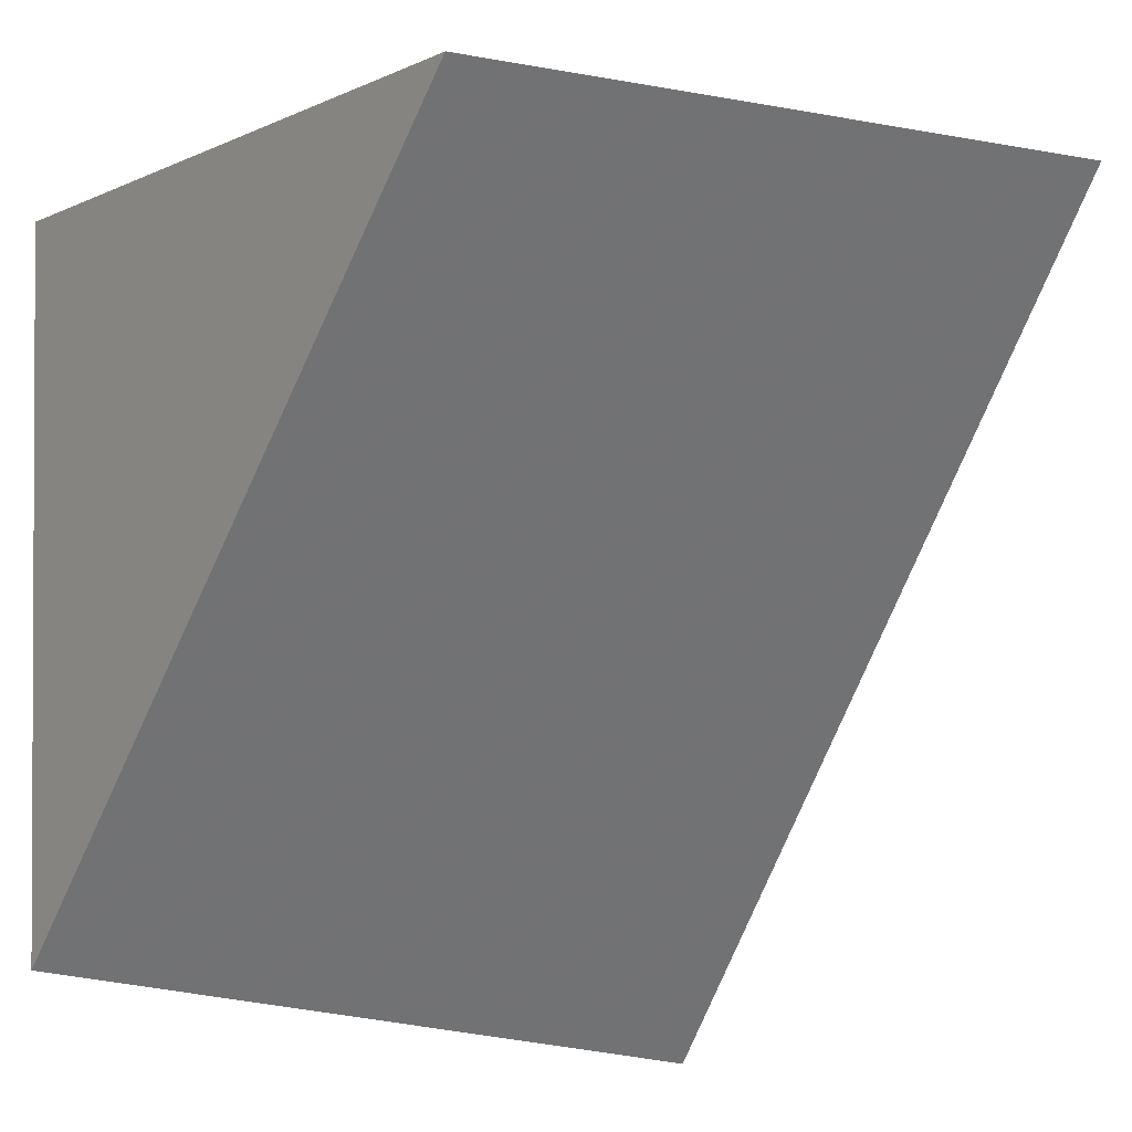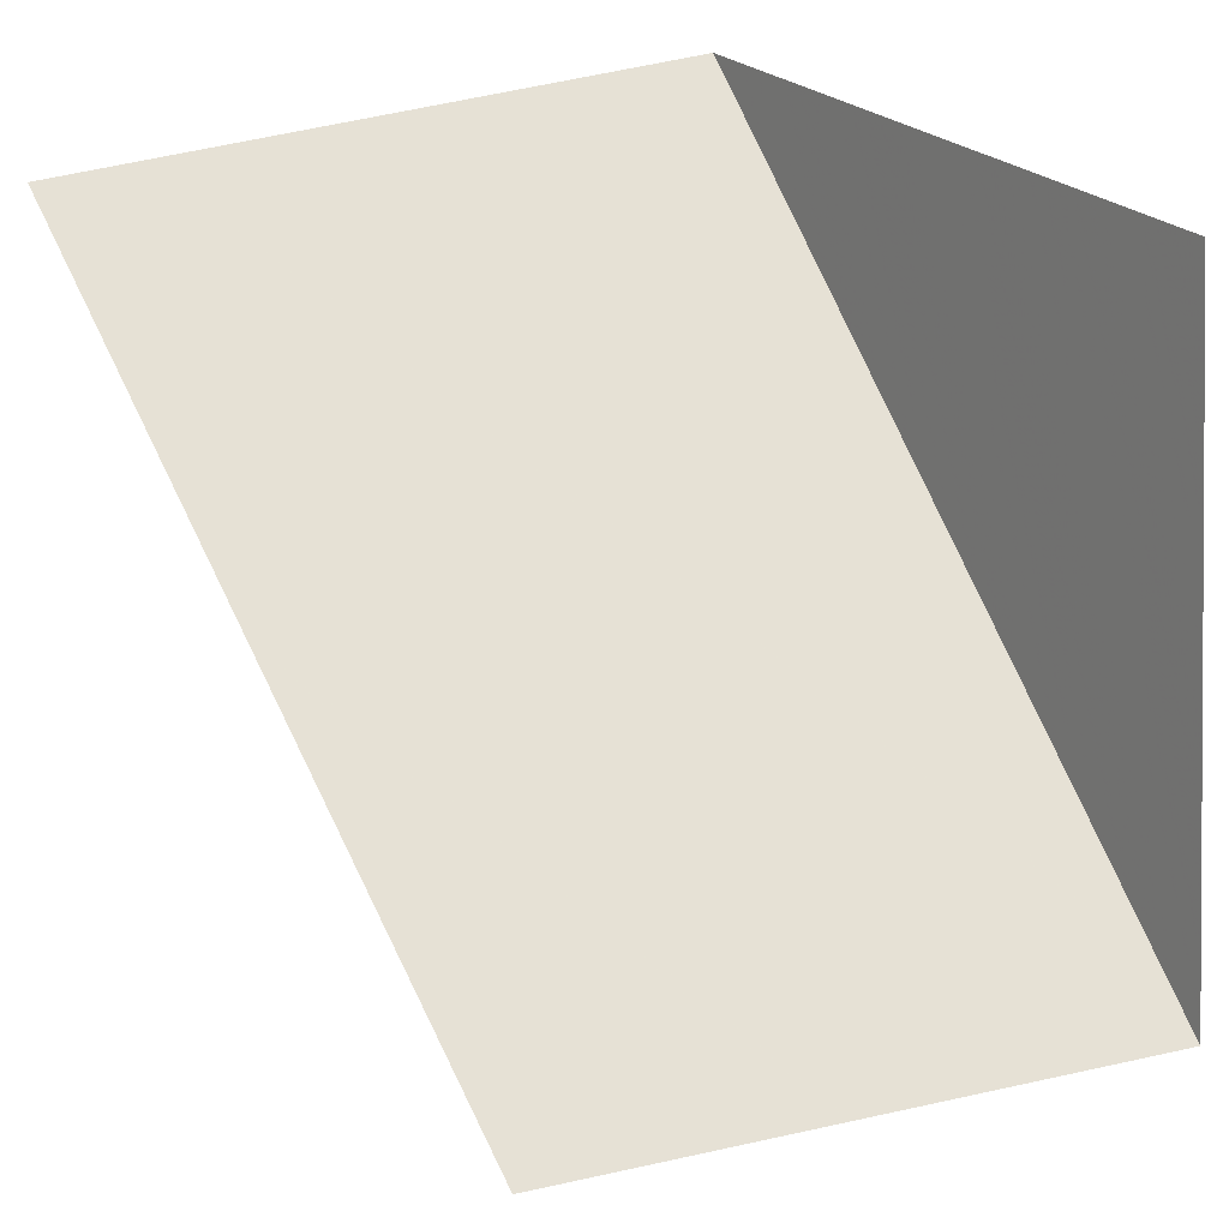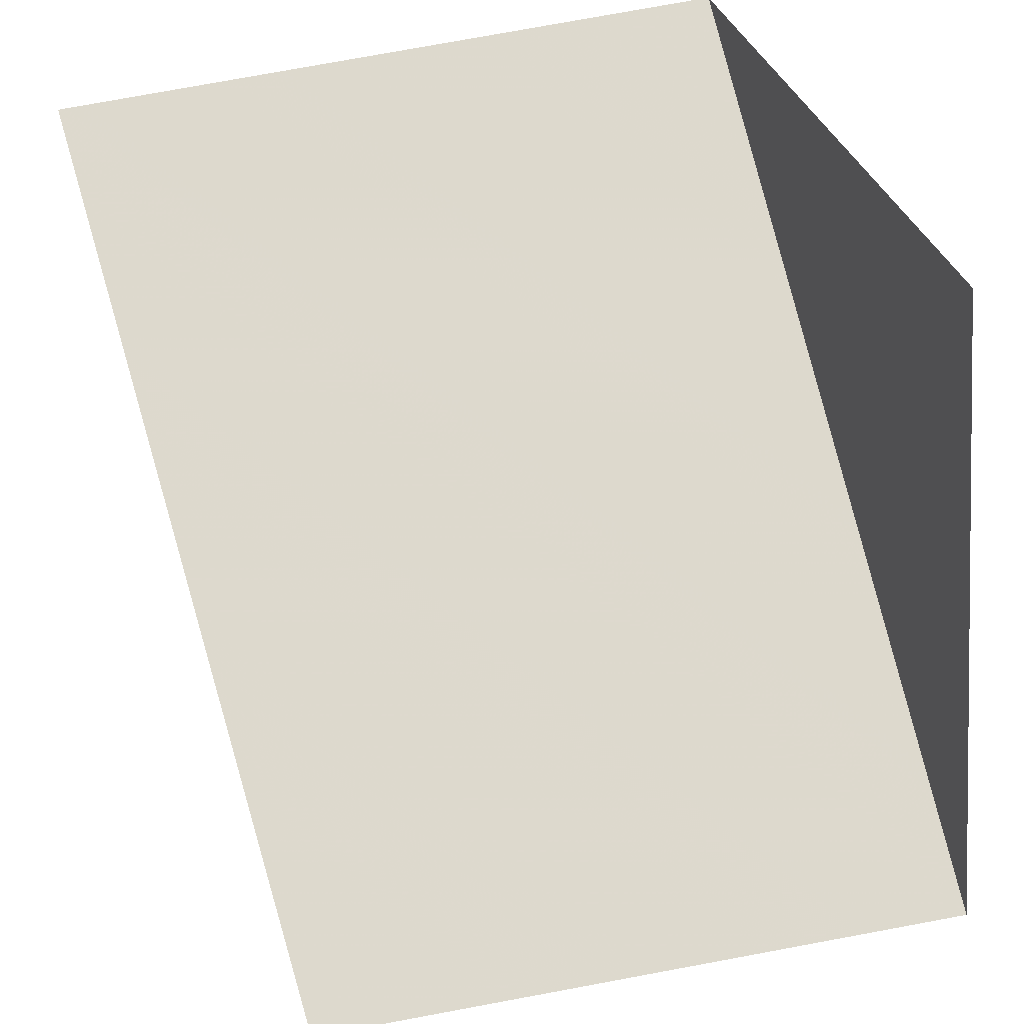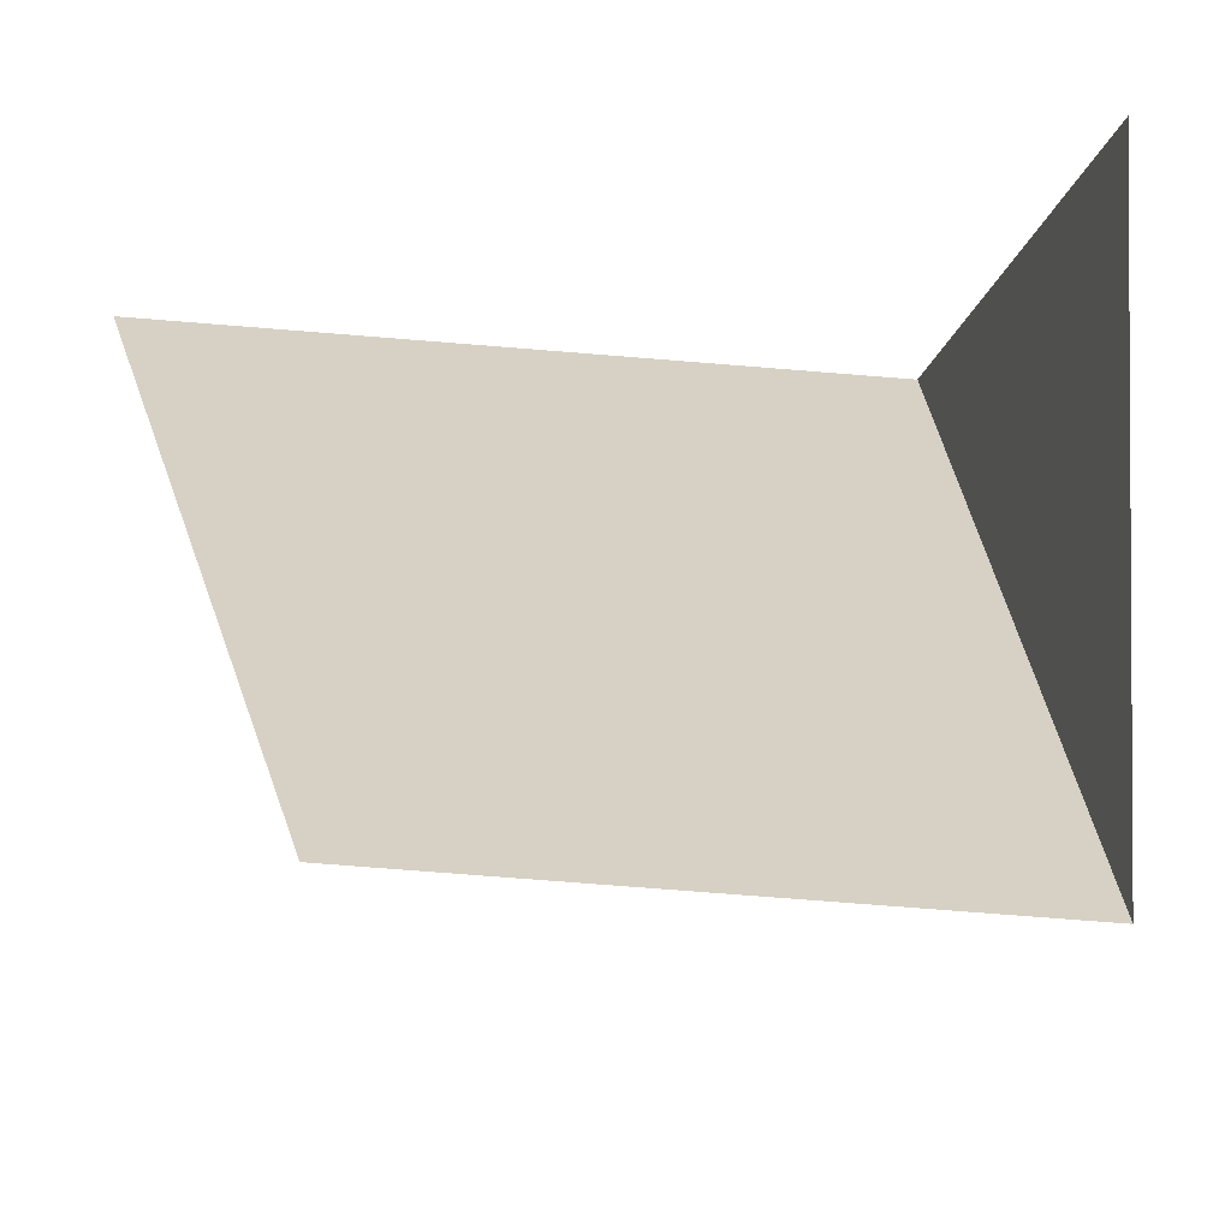
<metadata>
{"format":"obj","ext":"obj","renderer":"f3d","projection":"perspective","resolution":1024,"background":"white","views":[{"elev":-14.1,"azim":57.5,"up":"+Z"},{"elev":16.6,"azim":-125.3,"up":"+Z"},{"elev":27.3,"azim":-111.4,"up":"+Z"},{"elev":-18.2,"azim":-103.8,"up":"+Z"}]}
</metadata>
<code>
v -0.5 -1.375 0.4375
v -0.5 -1.312 0.4375
v -0.4375 -1.312 0.5
v -0.4375 -1.375 0.5
v -0.5 -1.375 0.5
v -0.5 -0.875 0.4375
v -0.5 -0.8125 0.4375
v -0.4375 -0.8125 0.5
v -0.4375 -0.875 0.5
v -0.5 -0.875 0.5
v -0.5 -0.375 0.4375
v -0.5 -0.3125 0.4375
v -0.4375 -0.3125 0.5
v -0.4375 -0.375 0.5
v -0.5 -0.375 0.5
f 1 2 3
f 1 3 4
f 1 4 5
f 6 7 8
f 6 8 9
f 6 9 10
f 11 12 13
f 11 13 14
f 11 14 15

</code>
